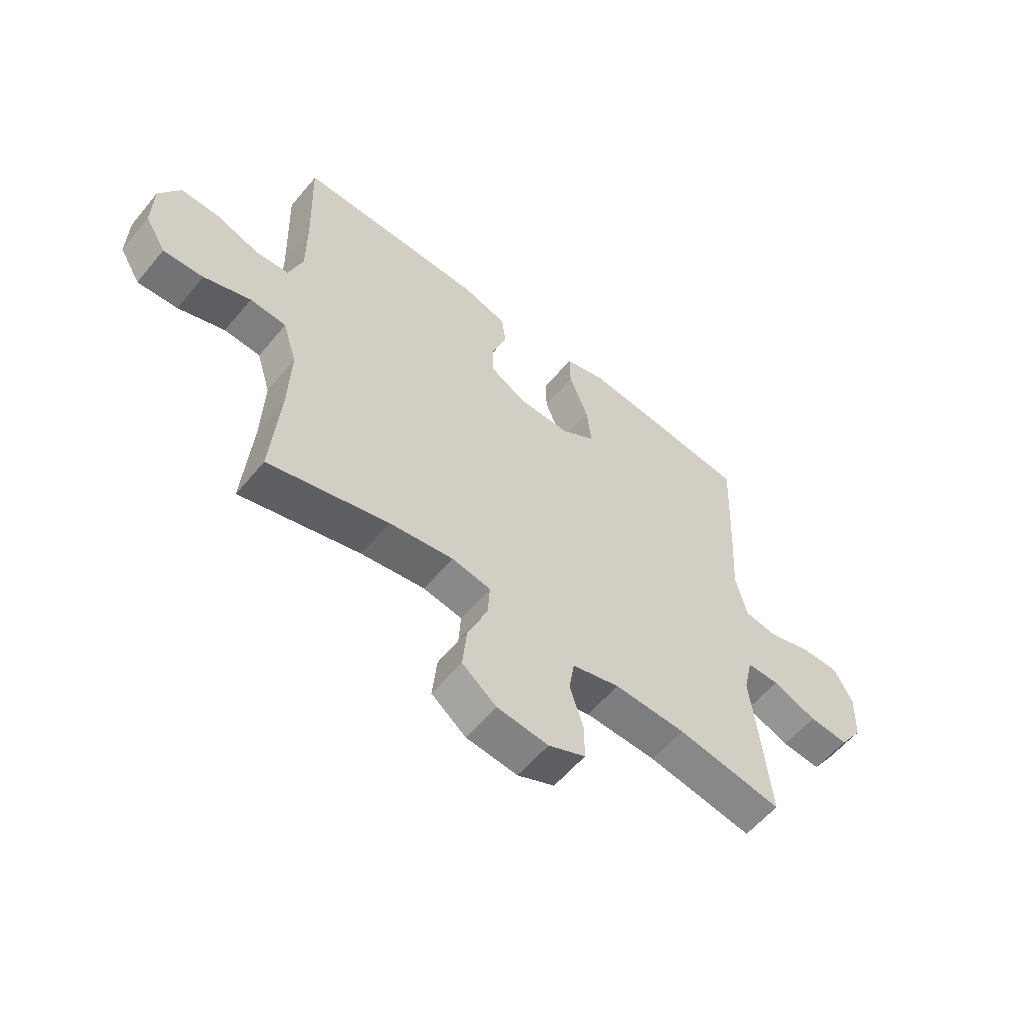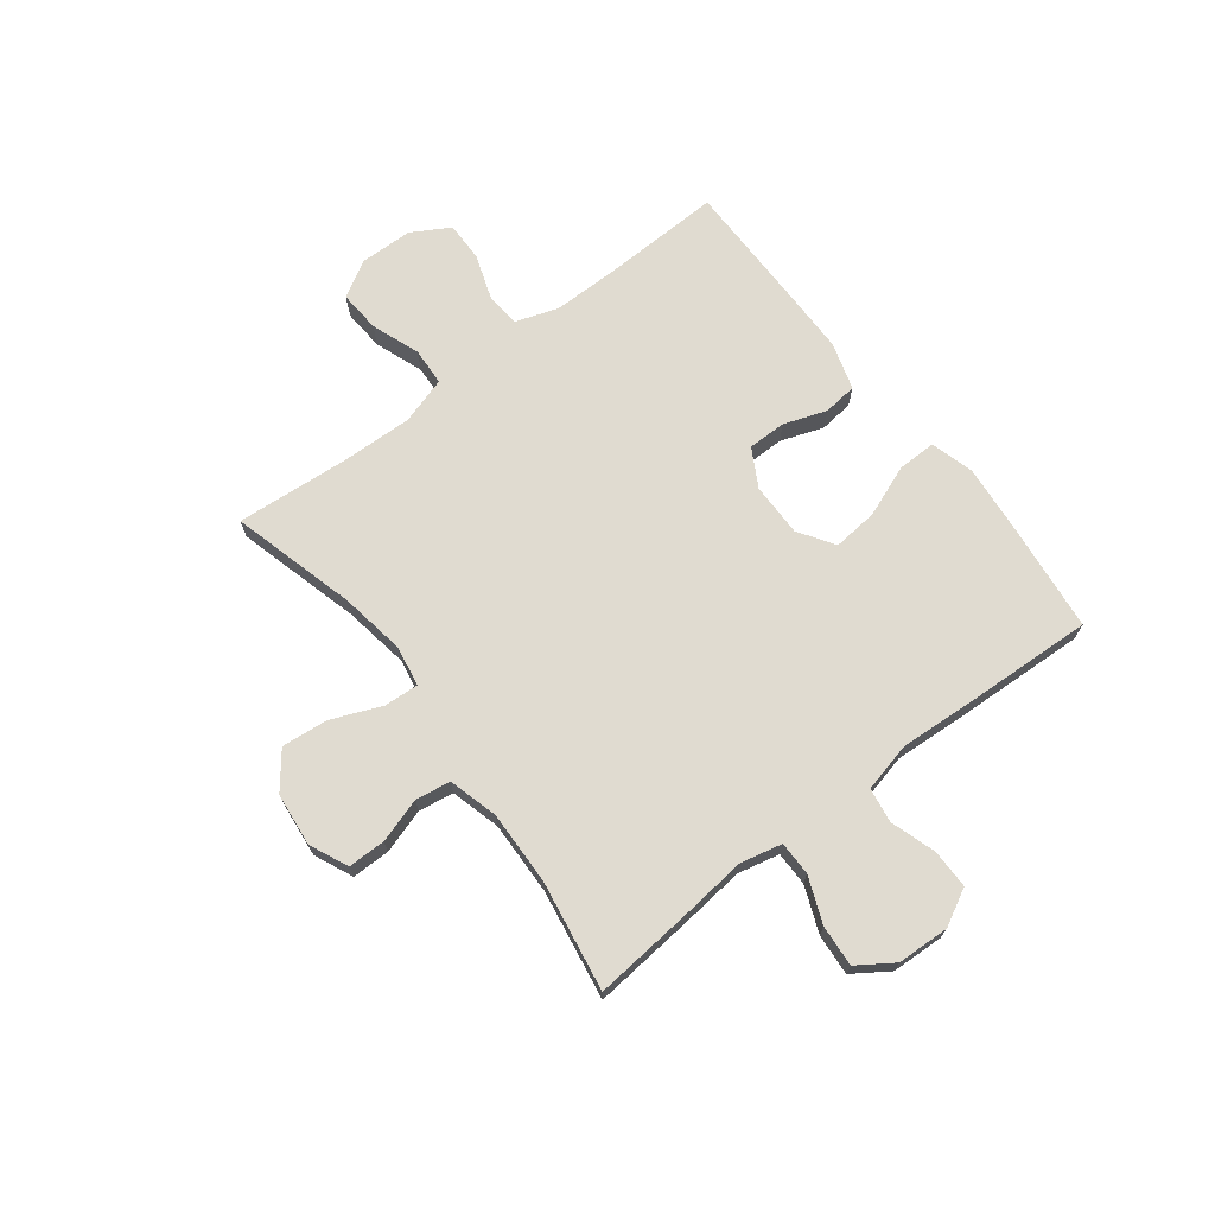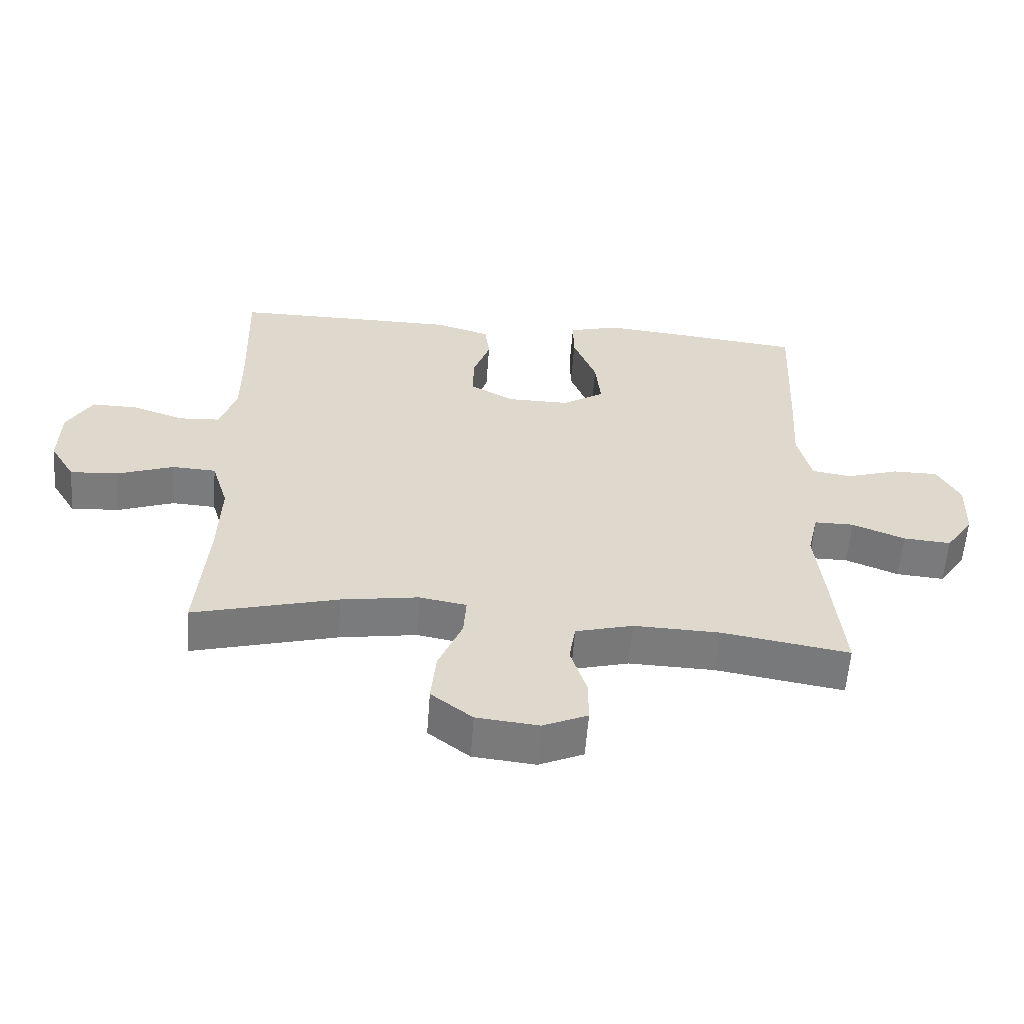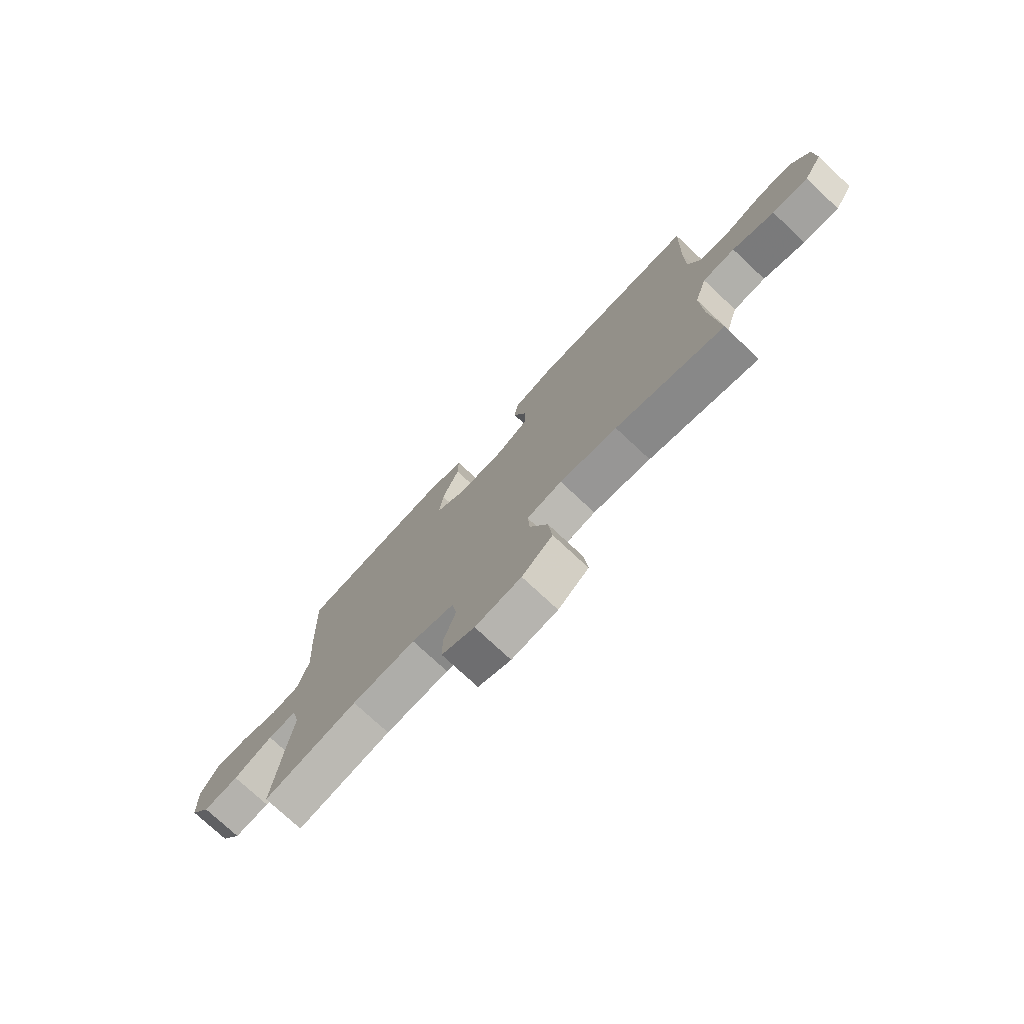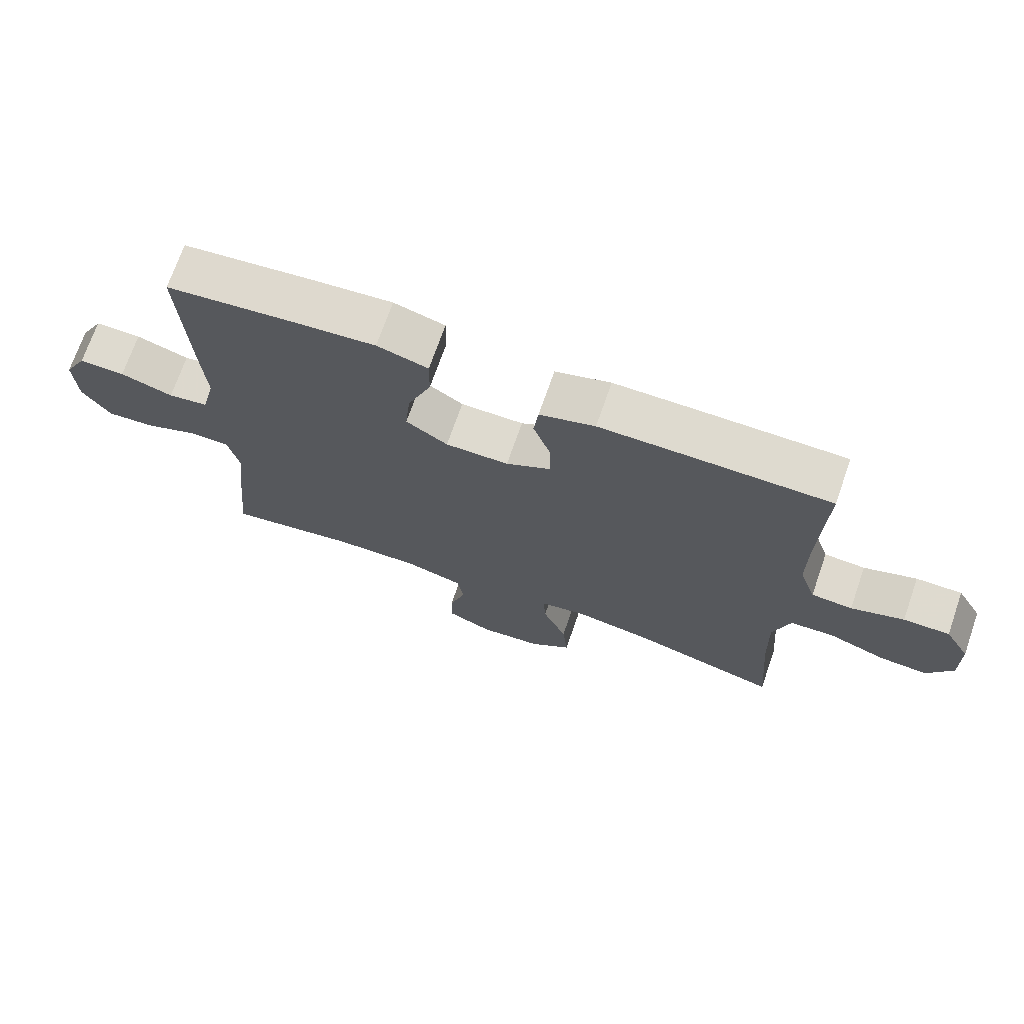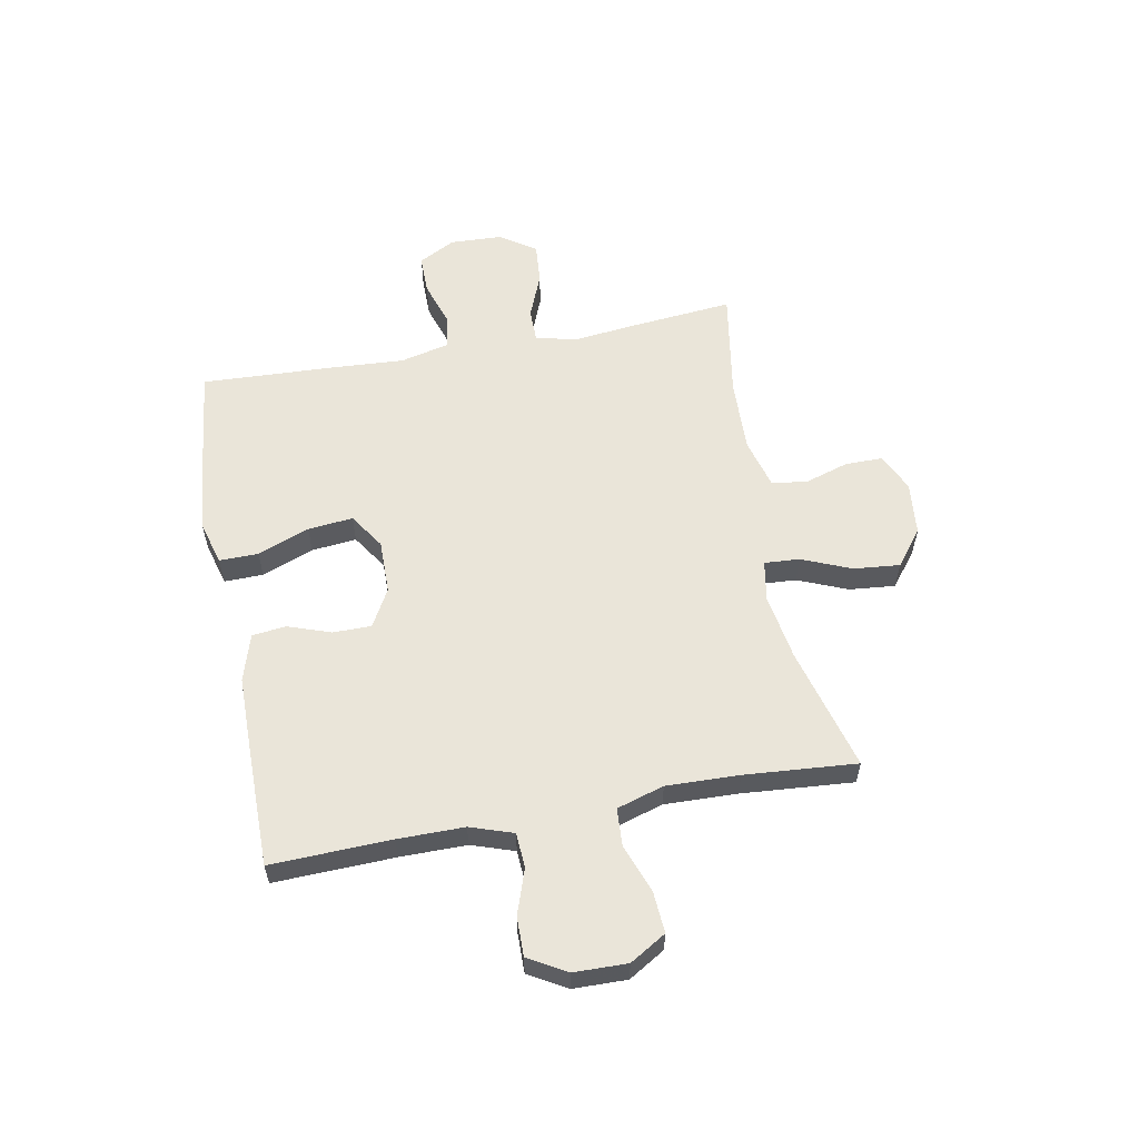
<metadata>
{"format":"obj","ext":"obj","renderer":"f3d","projection":"perspective","resolution":1024,"background":"white","views":[{"elev":-58.0,"azim":140.6,"up":"+Z"},{"elev":70.0,"azim":-127.5,"up":"+Y"},{"elev":-58.5,"azim":175.8,"up":"+Z"},{"elev":-75.7,"azim":46.9,"up":"+Z"},{"elev":71.0,"azim":19.2,"up":"+Z"},{"elev":57.8,"azim":79.3,"up":"+Y"}]}
</metadata>
<code>
v 0.5 0.07 -0.5
v 0.276 0.07 -0.44
v 0.157 0.07 -0.421
v 0.084 0.07 -0.434
v 0.088 0.07 -0.497
v 0.125 0.07 -0.586
v 0.133 0.07 -0.669
v 0.069 0.07 -0.719
v -0.027 0.07 -0.729
v -0.096 0.07 -0.698
v -0.096 0.07 -0.63
v -0.071 0.07 -0.55
v -0.081 0.07 -0.487
v -0.17 0.07 -0.463
v -0.303 0.07 -0.467
v -0.5 0.07 -0.5
v -0.483 0.07 -0.321
v -0.47 0.07 -0.202
v -0.487 0.07 -0.127
v -0.548 0.07 -0.127
v -0.63 0.07 -0.16
v -0.704 0.07 -0.166
v -0.747 0.07 -0.102
v -0.751 0.07 -0.008
v -0.716 0.07 0.058
v -0.645 0.07 0.058
v -0.564 0.07 0.032
v -0.502 0.07 0.042
v -0.481 0.07 0.13
v -0.489 0.07 0.261
v -0.5 0.07 0.5
v -0.302 0.07 0.523
v -0.178 0.07 0.535
v -0.1 0.07 0.513
v -0.101 0.07 0.443
v -0.137 0.07 0.35
v -0.145 0.07 0.269
v -0.081 0.07 0.227
v 0.016 0.07 0.228
v 0.084 0.07 0.266
v 0.084 0.07 0.335
v 0.057 0.07 0.412
v 0.064 0.07 0.473
v 0.149 0.07 0.499
v 0.277 0.07 0.5
v 0.5 0.07 0.5
v 0.493 0.07 0.284
v 0.493 0.07 0.165
v 0.519 0.07 0.088
v 0.582 0.07 0.084
v 0.663 0.07 0.112
v 0.734 0.07 0.113
v 0.773 0.07 0.045
v 0.775 0.07 -0.051
v 0.736 0.07 -0.116
v 0.661 0.07 -0.111
v 0.574 0.07 -0.079
v 0.506 0.07 -0.083
v 0.48 0.07 -0.168
v 0.484 0.07 -0.299
v 0.5 0 -0.5
v 0.276 0 -0.44
v 0.157 0 -0.421
v 0.084 0 -0.434
v 0.088 0 -0.497
v 0.125 0 -0.586
v 0.133 0 -0.669
v 0.069 0 -0.719
v -0.027 0 -0.729
v -0.096 0 -0.698
v -0.096 0 -0.63
v -0.071 0 -0.55
v -0.081 0 -0.487
v -0.17 0 -0.463
v -0.303 0 -0.467
v -0.5 0 -0.5
v -0.483 0 -0.321
v -0.47 0 -0.202
v -0.487 0 -0.127
v -0.548 0 -0.127
v -0.63 0 -0.16
v -0.704 0 -0.166
v -0.747 0 -0.102
v -0.751 0 -0.008
v -0.716 0 0.058
v -0.645 0 0.058
v -0.564 0 0.032
v -0.502 0 0.042
v -0.481 0 0.13
v -0.489 0 0.261
v -0.5 0 0.5
v -0.302 0 0.523
v -0.178 0 0.535
v -0.1 0 0.513
v -0.101 0 0.443
v -0.137 0 0.35
v -0.145 0 0.269
v -0.081 0 0.227
v 0.016 0 0.228
v 0.084 0 0.266
v 0.084 0 0.335
v 0.057 0 0.412
v 0.064 0 0.473
v 0.149 0 0.499
v 0.277 0 0.5
v 0.5 0 0.5
v 0.493 0 0.284
v 0.493 0 0.165
v 0.519 0 0.088
v 0.582 0 0.084
v 0.663 0 0.112
v 0.734 0 0.113
v 0.773 0 0.045
v 0.775 0 -0.051
v 0.736 0 -0.116
v 0.661 0 -0.111
v 0.574 0 -0.079
v 0.506 0 -0.083
v 0.48 0 -0.168
v 0.484 0 -0.299
f 55 56 57
f 54 55 57
f 53 54 57
f 52 53 57
f 51 52 57
f 50 51 57
f 49 50 57 58
f 48 49 58 59
f 45 46 47
f 44 45 47
f 43 44 47
f 42 43 47
f 41 42 47
f 47 48 59
f 41 47 59
f 40 41 59
f 34 35 36
f 33 34 36
f 32 33 36
f 31 32 36
f 30 31 36
f 29 30 36
f 28 29 36 37
f 25 26 27
f 24 25 27
f 23 24 27
f 22 23 27
f 21 22 27
f 20 21 27
f 19 20 27 28
f 28 37 38
f 19 28 38
f 18 19 38
f 18 38 39
f 17 18 39
f 16 17 39
f 15 16 39
f 10 11 12
f 9 10 12
f 8 9 12
f 7 8 12
f 6 7 12
f 5 6 12
f 4 5 12 13
f 60 1 2
f 60 2 3
f 60 3 4
f 59 60 4
f 40 59 4
f 39 40 4
f 15 39 4
f 14 15 4
f 4 13 14
f 117 116 115
f 117 115 114
f 117 114 113
f 117 113 112
f 117 112 111
f 117 111 110
f 118 117 110 109
f 119 118 109 108
f 107 106 105
f 107 105 104
f 107 104 103
f 107 103 102
f 107 102 101
f 119 108 107
f 119 107 101
f 119 101 100
f 96 95 94
f 96 94 93
f 96 93 92
f 96 92 91
f 96 91 90
f 96 90 89
f 97 96 89 88
f 87 86 85
f 87 85 84
f 87 84 83
f 87 83 82
f 87 82 81
f 87 81 80
f 88 87 80 79
f 98 97 88
f 98 88 79
f 98 79 78
f 99 98 78
f 99 78 77
f 99 77 76
f 99 76 75
f 72 71 70
f 72 70 69
f 72 69 68
f 72 68 67
f 72 67 66
f 72 66 65
f 73 72 65 64
f 62 61 120
f 63 62 120
f 64 63 120
f 64 120 119
f 64 119 100
f 64 100 99
f 64 99 75
f 64 75 74
f 74 73 64
f 1 61 62 2
f 2 62 63 3
f 3 63 64 4
f 4 64 65 5
f 5 65 66 6
f 6 66 67 7
f 7 67 68 8
f 8 68 69 9
f 9 69 70 10
f 10 70 71 11
f 11 71 72 12
f 12 72 73 13
f 13 73 74 14
f 14 74 75 15
f 15 75 76 16
f 16 76 77 17
f 17 77 78 18
f 18 78 79 19
f 19 79 80 20
f 20 80 81 21
f 21 81 82 22
f 22 82 83 23
f 23 83 84 24
f 24 84 85 25
f 25 85 86 26
f 26 86 87 27
f 27 87 88 28
f 28 88 89 29
f 29 89 90 30
f 30 90 91 31
f 31 91 92 32
f 32 92 93 33
f 33 93 94 34
f 34 94 95 35
f 35 95 96 36
f 36 96 97 37
f 37 97 98 38
f 38 98 99 39
f 39 99 100 40
f 40 100 101 41
f 41 101 102 42
f 42 102 103 43
f 43 103 104 44
f 44 104 105 45
f 45 105 106 46
f 46 106 107 47
f 47 107 108 48
f 48 108 109 49
f 49 109 110 50
f 50 110 111 51
f 51 111 112 52
f 52 112 113 53
f 53 113 114 54
f 54 114 115 55
f 55 115 116 56
f 56 116 117 57
f 57 117 118 58
f 58 118 119 59
f 59 119 120 60
f 60 120 61 1

</code>
